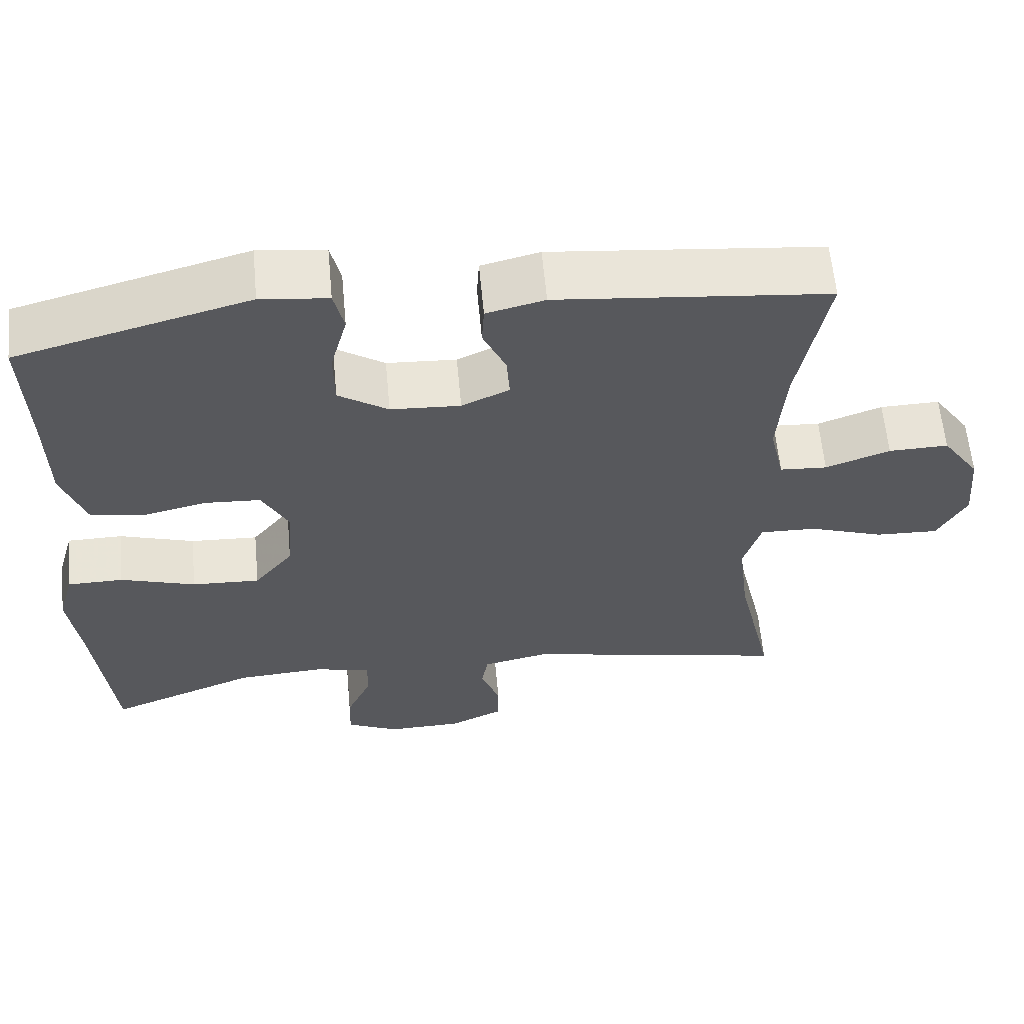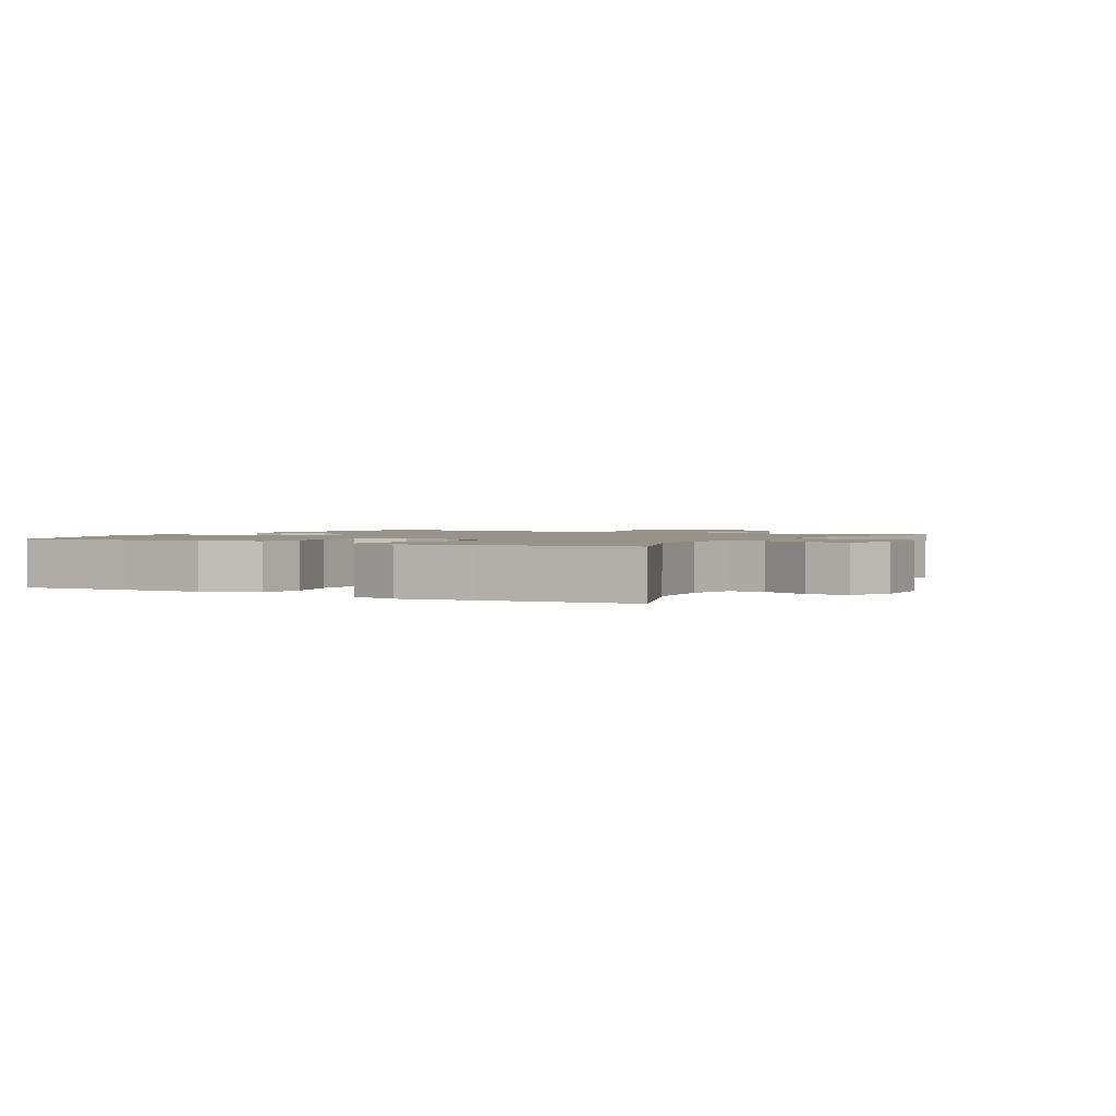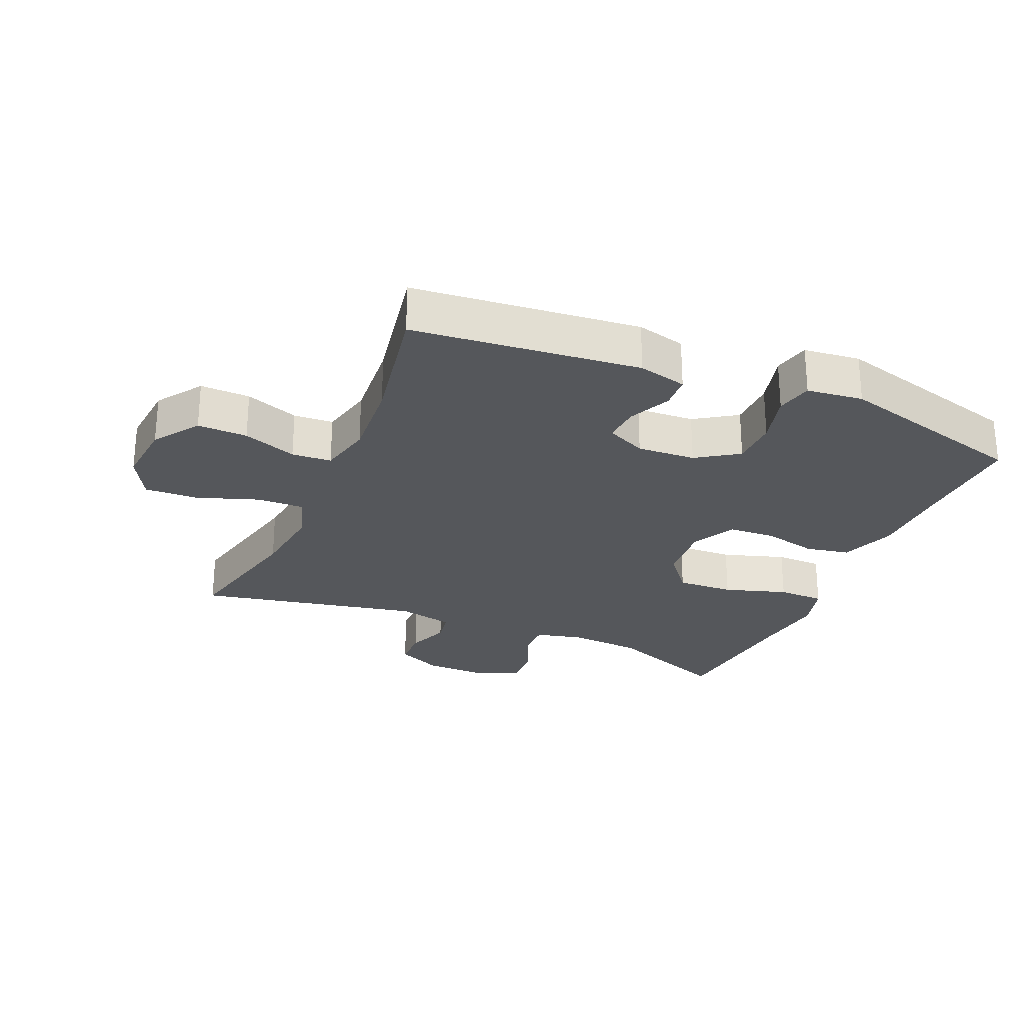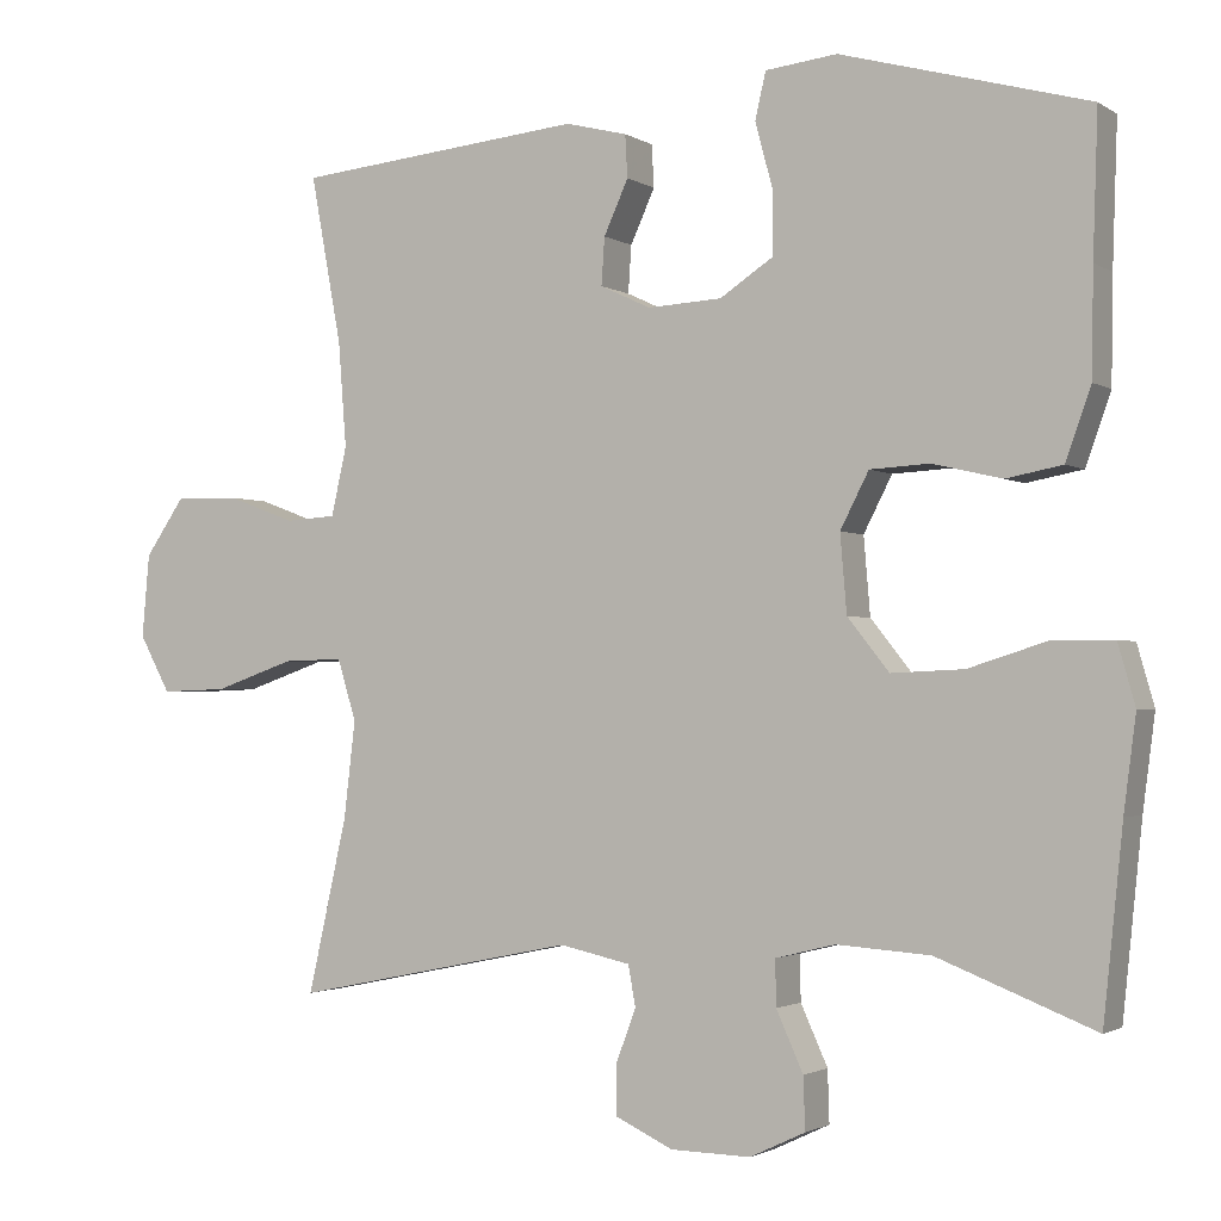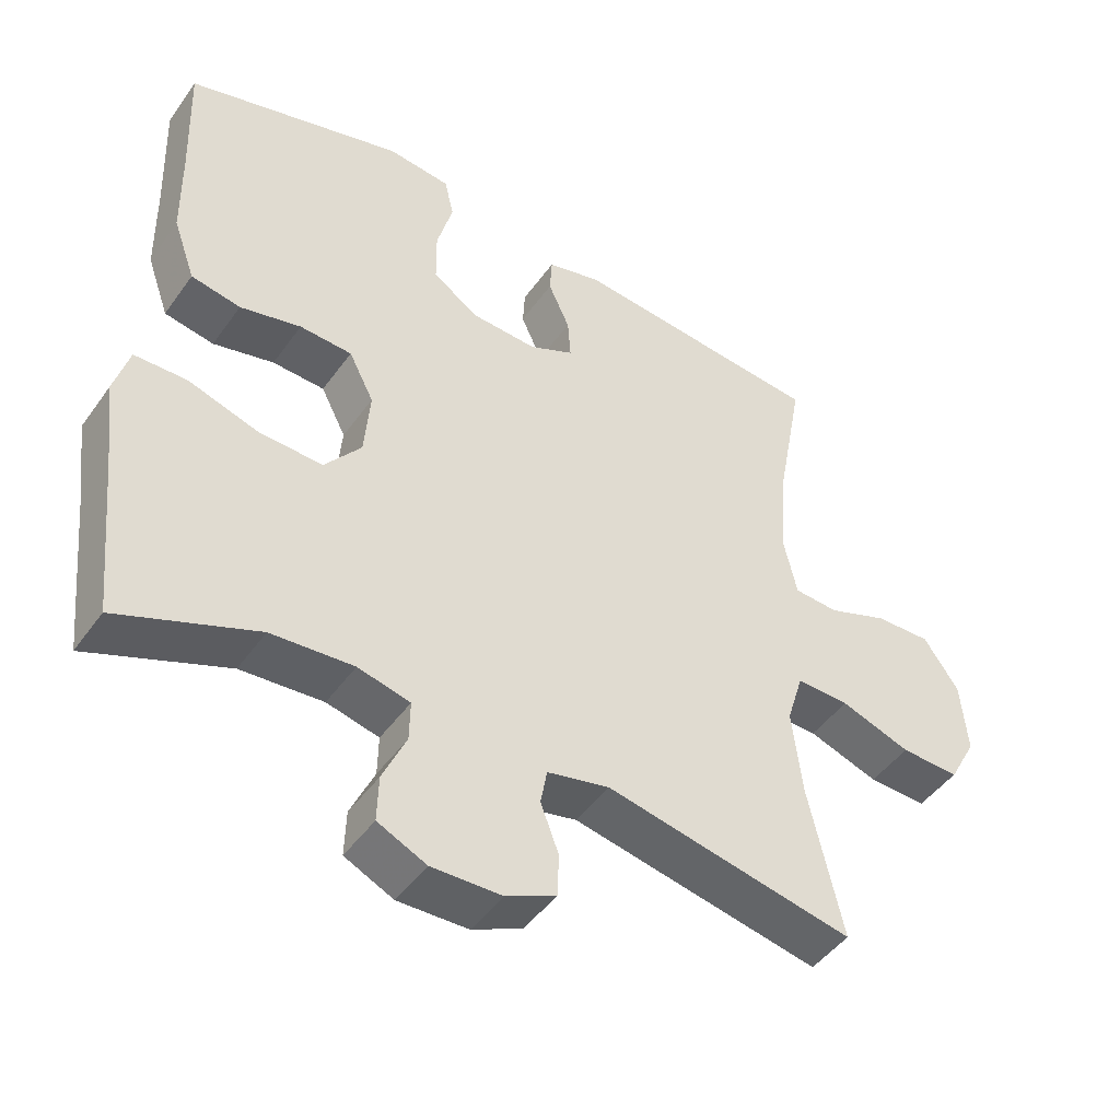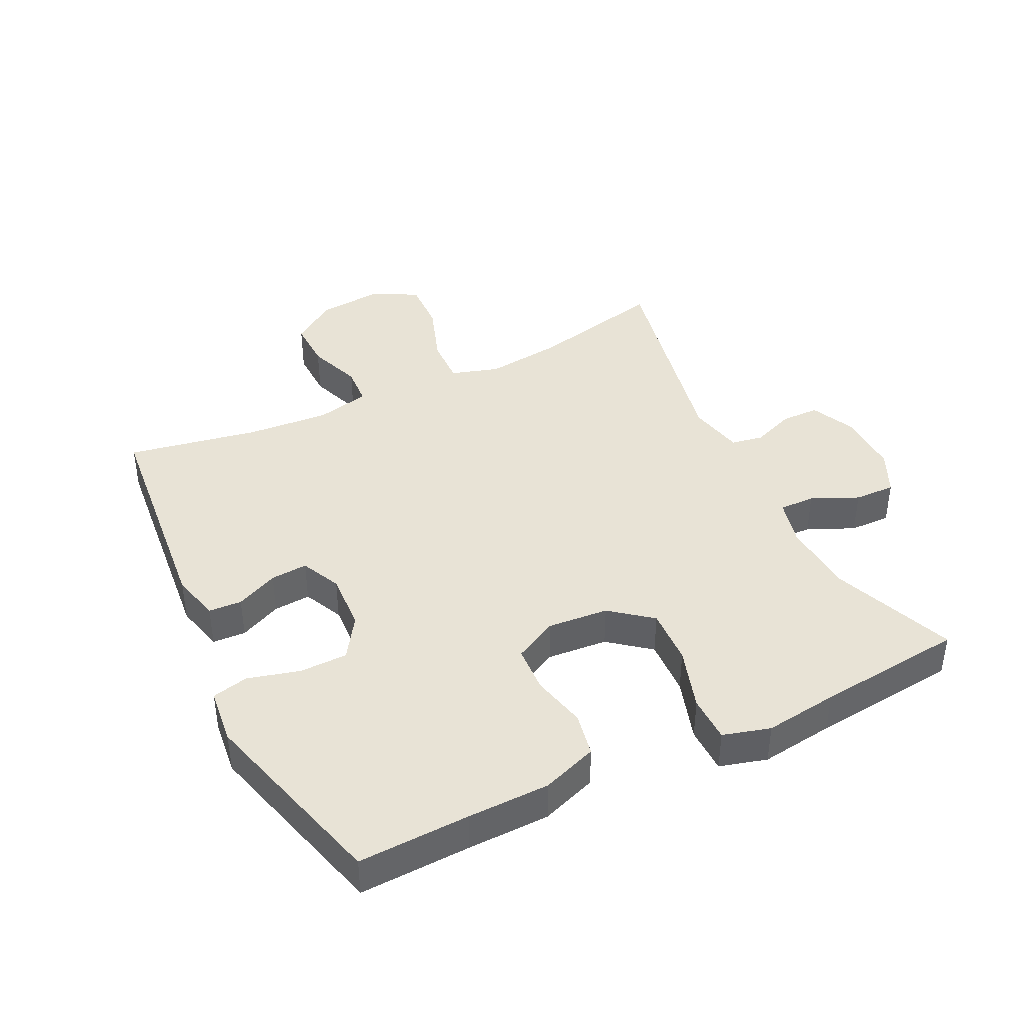
<metadata>
{"format":"obj","ext":"obj","renderer":"f3d","projection":"perspective","resolution":1024,"background":"white","views":[{"elev":60.7,"azim":174.7,"up":"+Z"},{"elev":1.6,"azim":119.0,"up":"+Y"},{"elev":-26.4,"azim":-23.2,"up":"+Y"},{"elev":-1.9,"azim":27.0,"up":"+Z"},{"elev":-46.3,"azim":146.5,"up":"+Z"},{"elev":41.4,"azim":63.9,"up":"+Y"}]}
</metadata>
<code>
v -0.5 0.07 0.5
v -0.146 0.07 0.535
v -0.07 0.07 0.516
v -0.067 0.07 0.464
v -0.097 0.07 0.398
v -0.101 0.07 0.34
v -0.039 0.07 0.311
v 0.052 0.07 0.316
v 0.117 0.07 0.359
v 0.118 0.07 0.434
v 0.096 0.07 0.516
v 0.109 0.07 0.573
v 0.197 0.07 0.583
v 0.5 0.07 0.5
v 0.494 0.07 0.326
v 0.492 0.07 0.197
v 0.461 0.07 0.11
v 0.392 0.07 0.097
v 0.307 0.07 0.117
v 0.234 0.07 0.113
v 0.199 0.07 0.045
v 0.207 0.07 -0.05
v 0.258 0.07 -0.114
v 0.347 0.07 -0.11
v 0.445 0.07 -0.079
v 0.518 0.07 -0.08
v 0.539 0.07 -0.154
v 0.524 0.07 -0.269
v 0.5 0.07 -0.5
v 0.307 0.07 -0.424
v 0.192 0.07 -0.416
v 0.119 0.07 -0.434
v 0.12 0.07 -0.49
v 0.153 0.07 -0.563
v 0.155 0.07 -0.627
v 0.087 0.07 -0.659
v -0.011 0.07 -0.657
v -0.081 0.07 -0.624
v -0.082 0.07 -0.564
v -0.057 0.07 -0.498
v -0.066 0.07 -0.448
v -0.153 0.07 -0.429
v -0.5 0.07 -0.5
v -0.452 0.07 -0.287
v -0.438 0.07 -0.168
v -0.461 0.07 -0.093
v -0.535 0.07 -0.095
v -0.633 0.07 -0.129
v -0.715 0.07 -0.132
v -0.753 0.07 -0.062
v -0.744 0.07 0.04
v -0.695 0.07 0.111
v -0.617 0.07 0.109
v -0.533 0.07 0.078
v -0.471 0.07 0.082
v -0.452 0.07 0.166
v -0.462 0.07 0.295
v -0.5 0 0.5
v -0.146 0 0.535
v -0.07 0 0.516
v -0.067 0 0.464
v -0.097 0 0.398
v -0.101 0 0.34
v -0.039 0 0.311
v 0.052 0 0.316
v 0.117 0 0.359
v 0.118 0 0.434
v 0.096 0 0.516
v 0.109 0 0.573
v 0.197 0 0.583
v 0.5 0 0.5
v 0.494 0 0.326
v 0.492 0 0.197
v 0.461 0 0.11
v 0.392 0 0.097
v 0.307 0 0.117
v 0.234 0 0.113
v 0.199 0 0.045
v 0.207 0 -0.05
v 0.258 0 -0.114
v 0.347 0 -0.11
v 0.445 0 -0.079
v 0.518 0 -0.08
v 0.539 0 -0.154
v 0.524 0 -0.269
v 0.5 0 -0.5
v 0.307 0 -0.424
v 0.192 0 -0.416
v 0.119 0 -0.434
v 0.12 0 -0.49
v 0.153 0 -0.563
v 0.155 0 -0.627
v 0.087 0 -0.659
v -0.011 0 -0.657
v -0.081 0 -0.624
v -0.082 0 -0.564
v -0.057 0 -0.498
v -0.066 0 -0.448
v -0.153 0 -0.429
v -0.5 0 -0.5
v -0.452 0 -0.287
v -0.438 0 -0.168
v -0.461 0 -0.093
v -0.535 0 -0.095
v -0.633 0 -0.129
v -0.715 0 -0.132
v -0.753 0 -0.062
v -0.744 0 0.04
v -0.695 0 0.111
v -0.617 0 0.109
v -0.533 0 0.078
v -0.471 0 0.082
v -0.452 0 0.166
v -0.462 0 0.295
f 52 53 54
f 51 52 54
f 50 51 54
f 49 50 54
f 48 49 54
f 47 48 54
f 46 47 54 55
f 45 46 55 56
f 42 43 44
f 41 42 44 45
f 38 39 40
f 37 38 40
f 36 37 40
f 35 36 40
f 34 35 40
f 33 34 40
f 32 33 40 41
f 41 45 56
f 32 41 56
f 31 32 56
f 28 29 30
f 28 30 31
f 27 28 31
f 26 27 31
f 25 26 31
f 24 25 31
f 17 18 19
f 16 17 19
f 15 16 19
f 15 19 20
f 14 15 20
f 13 14 20
f 12 13 20
f 11 12 20
f 10 11 20
f 9 10 20 21
f 3 4 5
f 2 3 5
f 1 2 5
f 57 1 5
f 57 5 6
f 56 57 6 7
f 31 56 7 8
f 23 24 31
f 22 23 31
f 21 22 31
f 9 21 31
f 8 9 31
f 111 110 109
f 111 109 108
f 111 108 107
f 111 107 106
f 111 106 105
f 111 105 104
f 112 111 104 103
f 113 112 103 102
f 101 100 99
f 102 101 99 98
f 97 96 95
f 97 95 94
f 97 94 93
f 97 93 92
f 97 92 91
f 97 91 90
f 98 97 90 89
f 113 102 98
f 113 98 89
f 113 89 88
f 87 86 85
f 88 87 85
f 88 85 84
f 88 84 83
f 88 83 82
f 88 82 81
f 76 75 74
f 76 74 73
f 76 73 72
f 77 76 72
f 77 72 71
f 77 71 70
f 77 70 69
f 77 69 68
f 77 68 67
f 78 77 67 66
f 62 61 60
f 62 60 59
f 62 59 58
f 62 58 114
f 63 62 114
f 64 63 114 113
f 65 64 113 88
f 88 81 80
f 88 80 79
f 88 79 78
f 88 78 66
f 88 66 65
f 1 58 59 2
f 2 59 60 3
f 3 60 61 4
f 4 61 62 5
f 5 62 63 6
f 6 63 64 7
f 7 64 65 8
f 8 65 66 9
f 9 66 67 10
f 10 67 68 11
f 11 68 69 12
f 12 69 70 13
f 13 70 71 14
f 14 71 72 15
f 15 72 73 16
f 16 73 74 17
f 17 74 75 18
f 18 75 76 19
f 19 76 77 20
f 20 77 78 21
f 21 78 79 22
f 22 79 80 23
f 23 80 81 24
f 24 81 82 25
f 25 82 83 26
f 26 83 84 27
f 27 84 85 28
f 28 85 86 29
f 29 86 87 30
f 30 87 88 31
f 31 88 89 32
f 32 89 90 33
f 33 90 91 34
f 34 91 92 35
f 35 92 93 36
f 36 93 94 37
f 37 94 95 38
f 38 95 96 39
f 39 96 97 40
f 40 97 98 41
f 41 98 99 42
f 42 99 100 43
f 43 100 101 44
f 44 101 102 45
f 45 102 103 46
f 46 103 104 47
f 47 104 105 48
f 48 105 106 49
f 49 106 107 50
f 50 107 108 51
f 51 108 109 52
f 52 109 110 53
f 53 110 111 54
f 54 111 112 55
f 55 112 113 56
f 56 113 114 57
f 57 114 58 1

</code>
